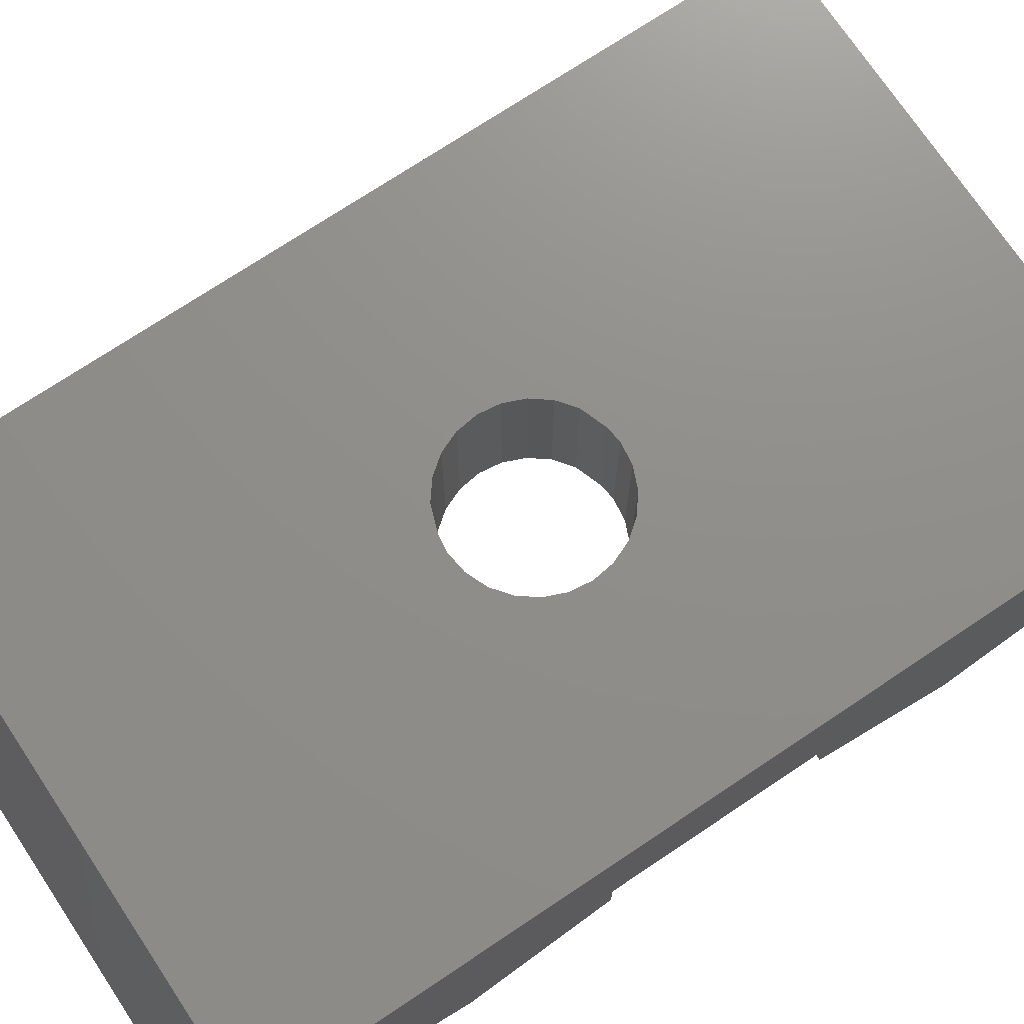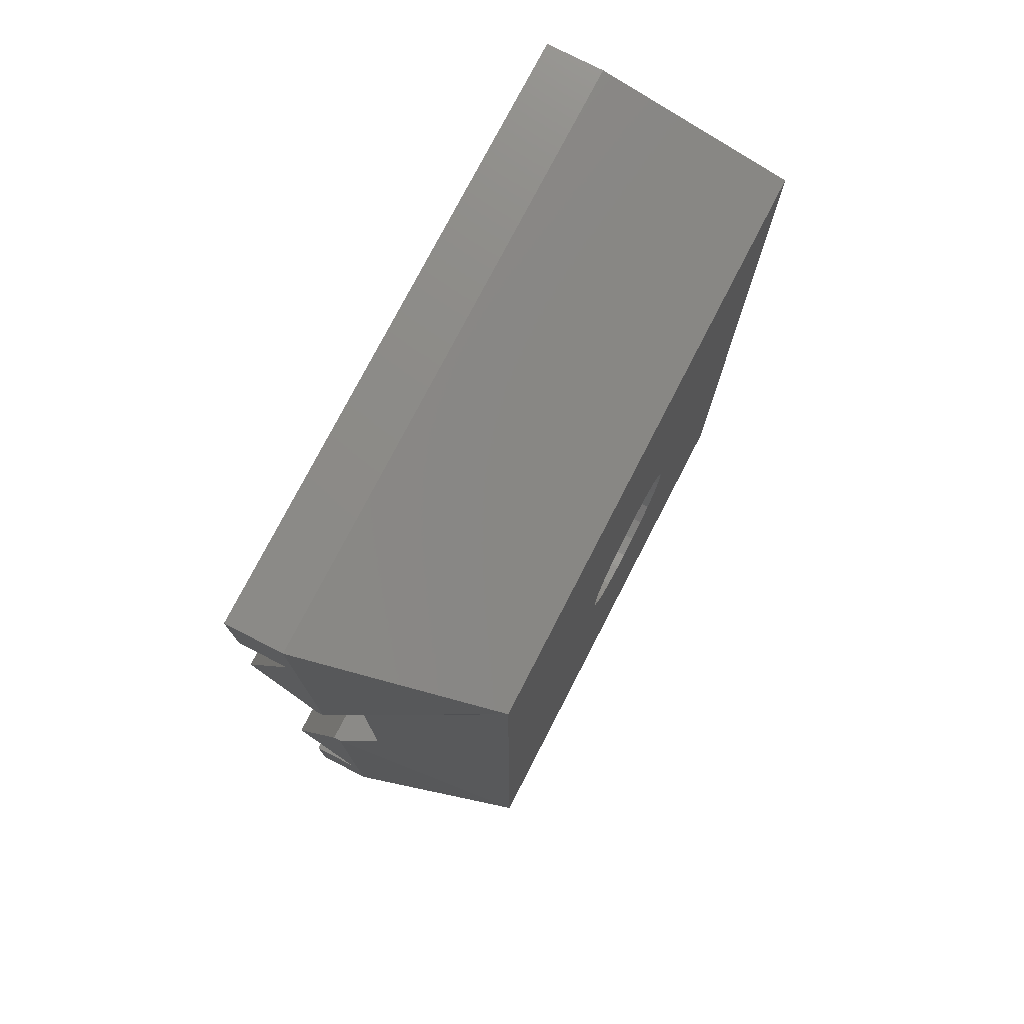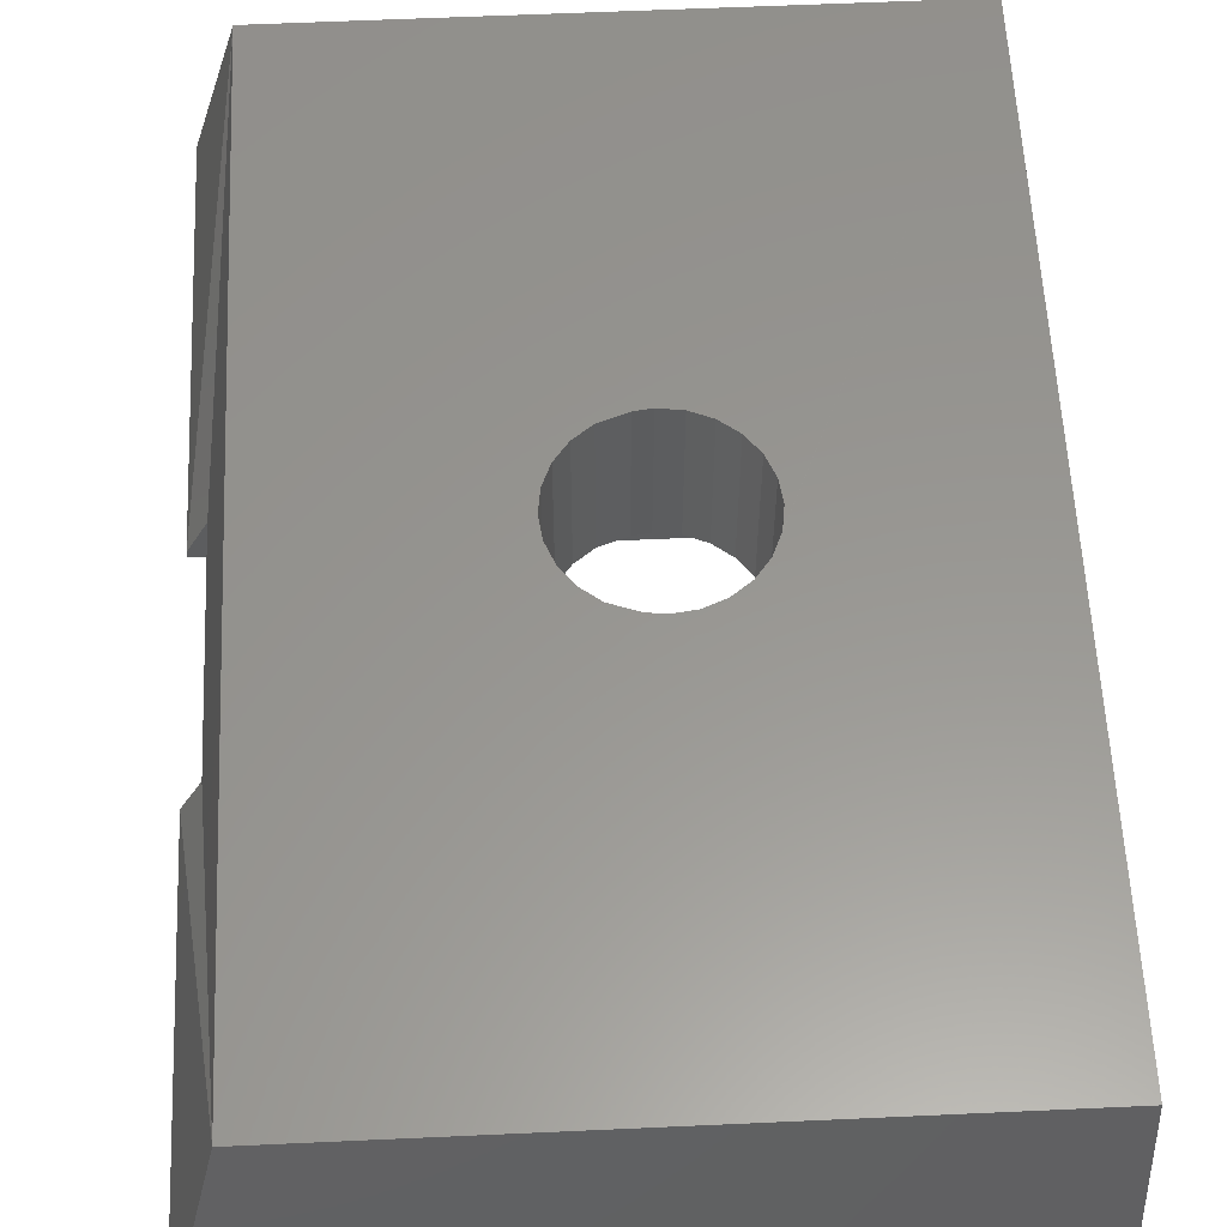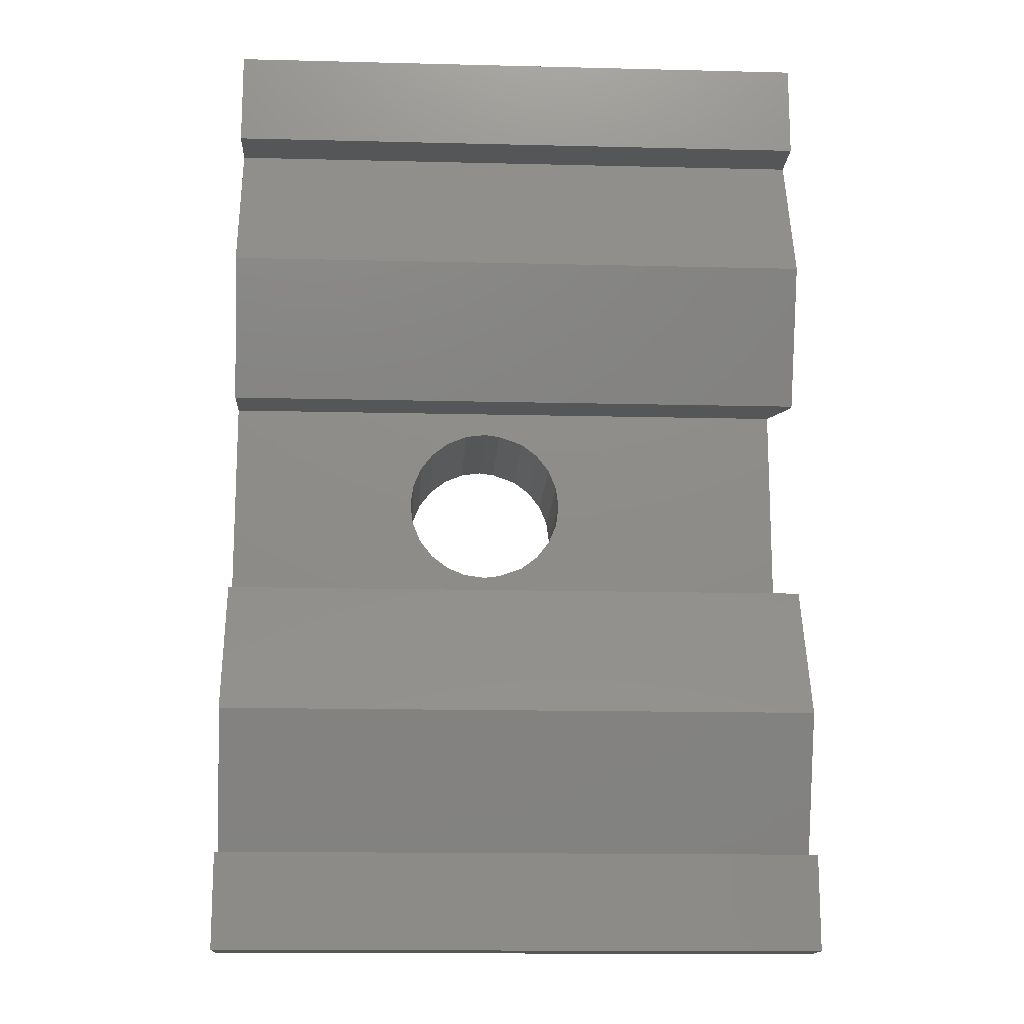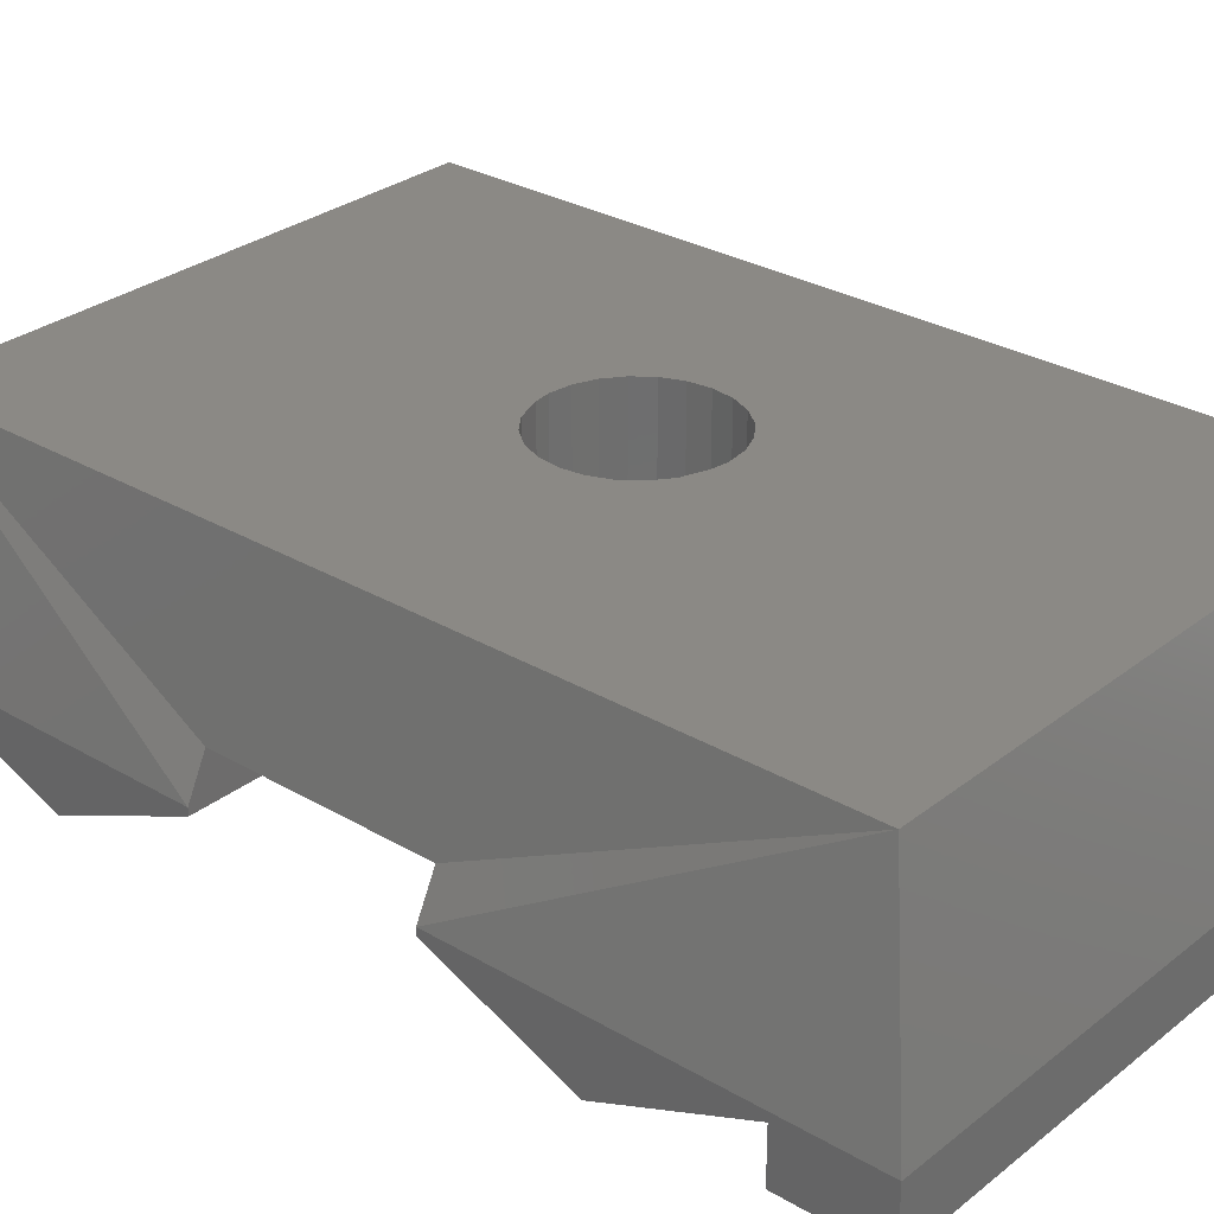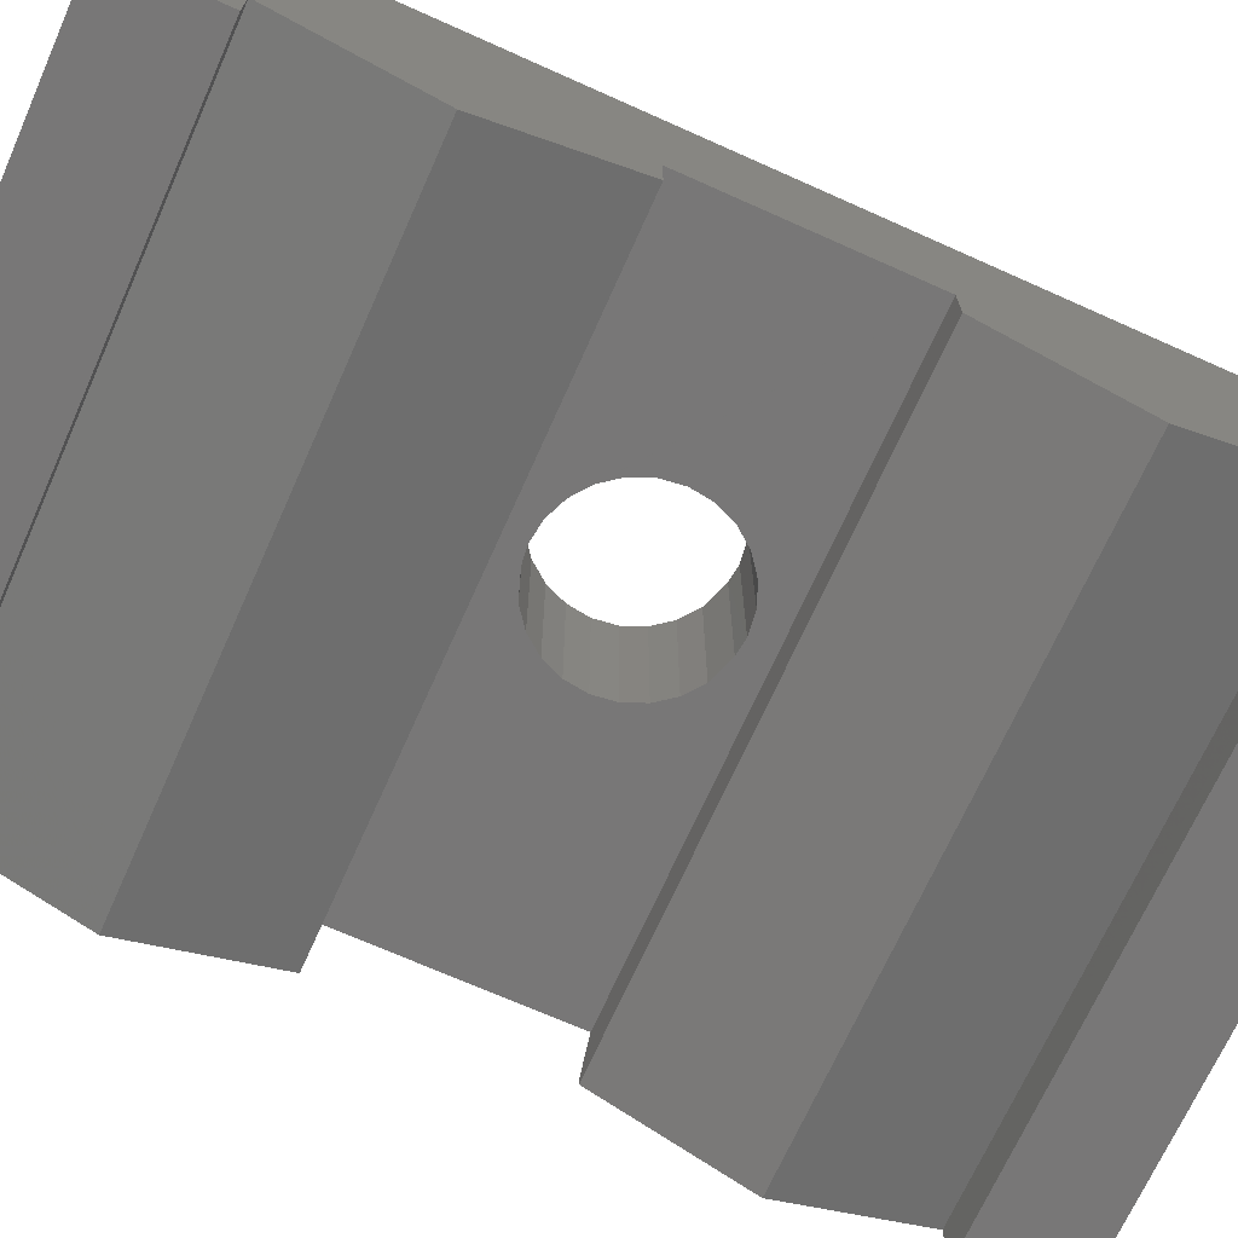
<metadata>
{"format":"stl","ext":"stl","renderer":"f3d","projection":"perspective","resolution":1024,"background":"white","views":[{"elev":73.3,"azim":-123.7,"up":"+Y"},{"elev":76.4,"azim":117.3,"up":"+Z"},{"elev":58.3,"azim":177.3,"up":"+Y"},{"elev":-15.1,"azim":-3.0,"up":"+Z"},{"elev":29.3,"azim":131.0,"up":"+Y"},{"elev":-70.1,"azim":-114.1,"up":"+Y"}]}
</metadata>
<code>
# stl→obj: 82 verts, 166 faces
v 109.4 348.5 667.8
v 96.7 347.3 664.9
v 109.4 347.3 664.9
v 96.7 348.5 667.8
v 109.4 348.6 667.8
v 109.4 348.6 659.9
v 109.4 347.4 659.9
v 109.4 348.4 661.9
v 109.4 347.4 661.9
v 96.7 348.4 661.9
v 100.9 349.4 670.9
v 101.2 352.6 671.2
v 101.2 349.4 671.2
v 100.9 352.6 670.9
v 101.2 352.6 668.8
v 100.9 349.4 669.2
v 101.2 349.4 668.8
v 100.9 352.6 669.2
v 108.4 352.6 679.1
v 109.4 348.6 672.2
v 109 349.4 672.2
v 104.1 349.4 670
v 104 352.6 669.6
v 104 349.4 669.6
v 104.1 352.6 670
v 103.2 349.4 668.6
v 103.6 352.6 668.8
v 103.2 352.6 668.6
v 103.6 349.4 668.8
v 101.5 349.4 668.6
v 102 352.6 668.4
v 101.5 352.6 668.6
v 102 349.4 668.4
v 108.4 352.6 660.9
v 96.7 348.6 659.9
v 96.7 352.6 660.9
v 100.7 352.6 670
v 100.8 349.4 670.5
v 100.7 349.4 670
v 100.8 352.6 670.5
v 102.4 352.6 671.7
v 102 349.4 671.7
v 102 352.6 671.7
v 102.4 349.4 671.7
v 103.6 352.6 671.2
v 103.2 349.4 671.5
v 103.2 352.6 671.5
v 103.6 349.4 671.2
v 109 349.4 667.8
v 103.9 349.4 669.2
v 103.9 352.6 669.2
v 102.7 349.4 671.7
v 102.7 352.6 671.7
v 104 352.6 670.5
v 104 349.4 670.5
v 102.4 349.4 668.3
v 102.7 352.6 668.4
v 102.4 352.6 668.3
v 102.7 349.4 668.4
v 100.8 349.4 669.6
v 100.8 352.6 669.6
v 103.9 352.6 670.9
v 103.9 349.4 670.9
v 101.5 349.4 671.5
v 101.5 352.6 671.5
v 96.7 348.6 680.1
v 96.7 352.6 679.1
v 109.4 348.6 680.1
v 96.7 347.4 680.1
v 109.4 347.4 680.1
v 109.4 348.4 678.1
v 96.7 347.4 678.1
v 96.7 348.4 678.1
v 109.4 347.4 678.1
v 96.7 349.4 672.2
v 109.4 348.5 672.2
v 96.7 348.5 672.2
v 96.7 349.4 667.8
v 96.7 347.4 659.9
v 96.7 347.4 661.9
v 109.4 347.3 675.1
v 96.7 347.3 675.1
f 1 2 3
f 2 1 4
f 5 1 6
f 7 8 9
f 8 7 6
f 6 1 8
f 3 10 8
f 10 3 2
f 1 3 8
f 11 12 13
f 12 11 14
f 15 16 17
f 16 15 18
f 19 20 21
f 22 23 24
f 23 22 25
f 26 27 28
f 27 26 29
f 30 31 32
f 31 30 33
f 34 35 36
f 35 34 6
f 37 38 39
f 38 37 40
f 41 42 43
f 42 41 44
f 45 46 47
f 46 45 48
f 34 21 49
f 21 34 19
f 50 27 29
f 27 50 51
f 47 52 53
f 52 47 46
f 54 22 55
f 22 54 25
f 56 57 58
f 57 56 59
f 34 49 5
f 38 14 11
f 14 38 40
f 60 37 39
f 37 60 61
f 24 51 50
f 51 24 23
f 62 55 63
f 55 62 54
f 45 63 48
f 63 45 62
f 53 44 41
f 44 53 52
f 43 64 65
f 64 43 42
f 33 58 31
f 58 33 56
f 59 28 57
f 28 59 26
f 66 19 67
f 19 66 68
f 65 13 12
f 13 65 64
f 19 68 20
f 17 32 15
f 32 17 30
f 34 5 6
f 18 60 16
f 60 18 61
f 69 68 66
f 68 69 70
f 71 72 73
f 72 71 74
f 74 69 72
f 69 74 70
f 75 76 77
f 76 75 21
f 76 21 20
f 49 56 78
f 56 49 59
f 59 49 26
f 26 49 21
f 26 21 29
f 29 21 50
f 50 21 24
f 24 21 22
f 22 21 55
f 55 21 63
f 63 21 48
f 48 21 46
f 46 21 52
f 52 21 44
f 78 30 75
f 30 78 33
f 33 78 56
f 75 30 17
f 75 17 16
f 75 16 60
f 75 60 39
f 75 39 38
f 75 38 11
f 75 11 13
f 75 13 64
f 75 64 42
f 75 42 44
f 75 44 21
f 1 78 4
f 78 1 49
f 49 1 5
f 6 79 35
f 79 6 7
f 7 80 79
f 80 7 9
f 36 15 34
f 15 36 18
f 18 36 67
f 34 15 32
f 34 32 31
f 34 31 58
f 18 67 61
f 61 67 37
f 37 67 40
f 40 67 14
f 14 67 12
f 12 67 65
f 65 67 43
f 43 67 41
f 41 67 19
f 34 51 19
f 51 34 27
f 27 34 28
f 28 34 57
f 57 34 58
f 19 51 23
f 19 23 25
f 19 25 54
f 19 54 62
f 19 62 45
f 19 45 47
f 19 47 53
f 19 53 41
f 80 8 10
f 8 80 9
f 76 68 71
f 68 76 20
f 81 77 76
f 77 81 82
f 71 70 74
f 70 71 68
f 81 73 82
f 73 81 71
f 76 71 81
f 4 10 2
f 66 72 69
f 72 66 73
f 73 66 77
f 77 66 75
f 75 66 67
f 75 67 78
f 80 35 79
f 35 80 10
f 35 10 4
f 35 4 78
f 35 78 36
f 36 78 67
f 77 82 73
f 69 68 66
f 68 69 70

</code>
